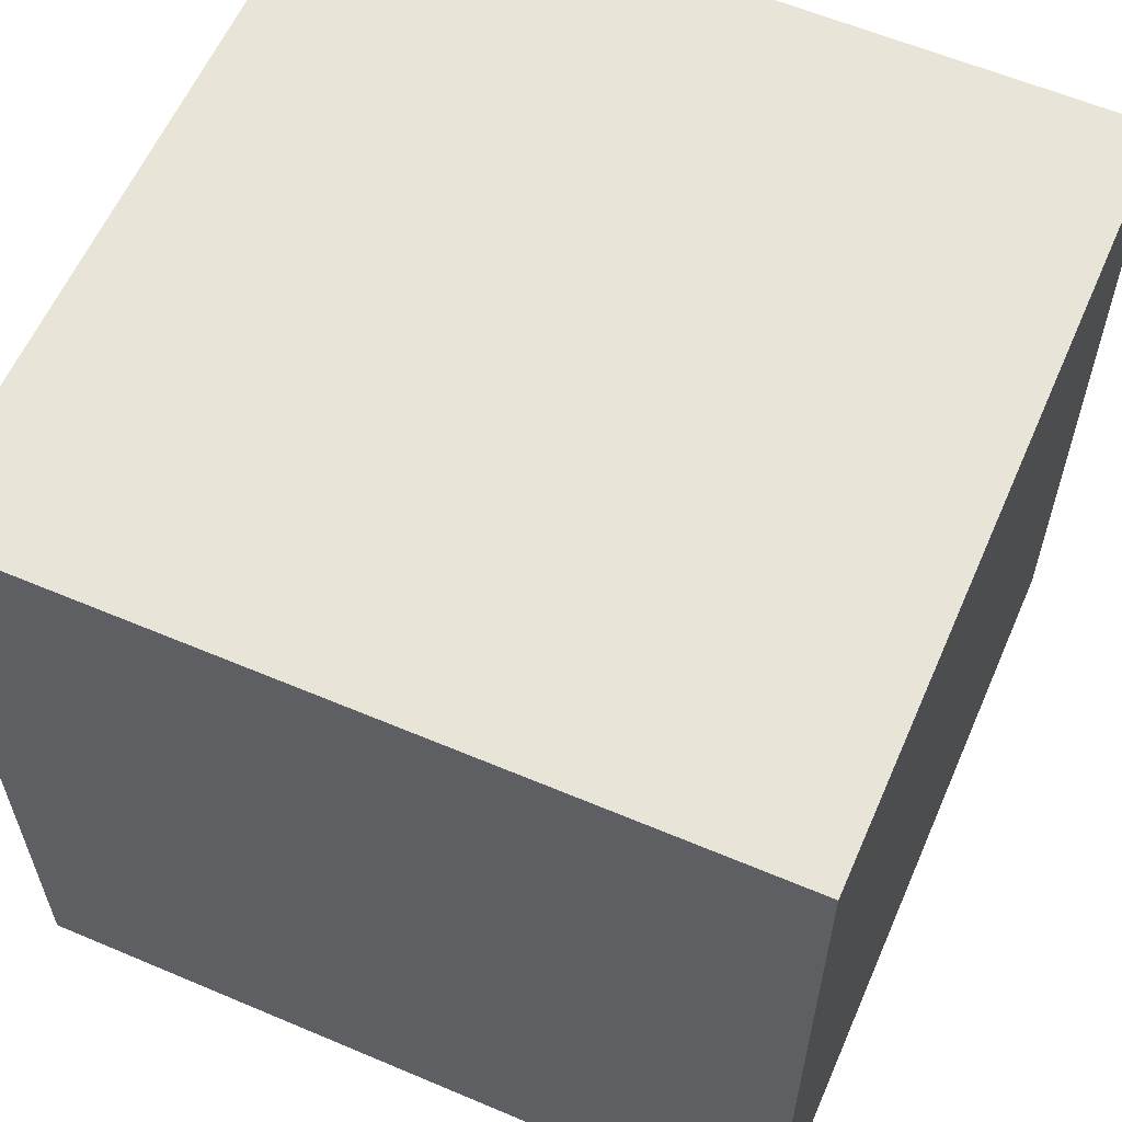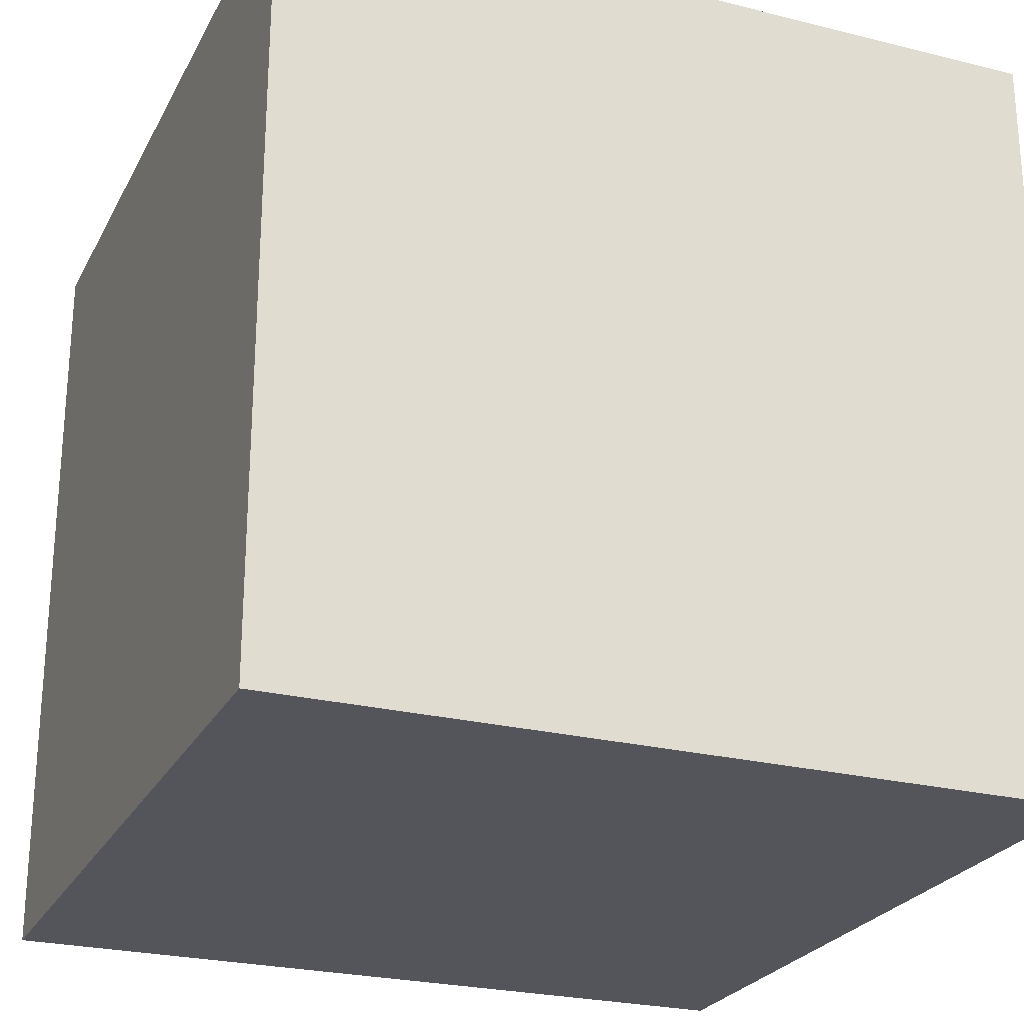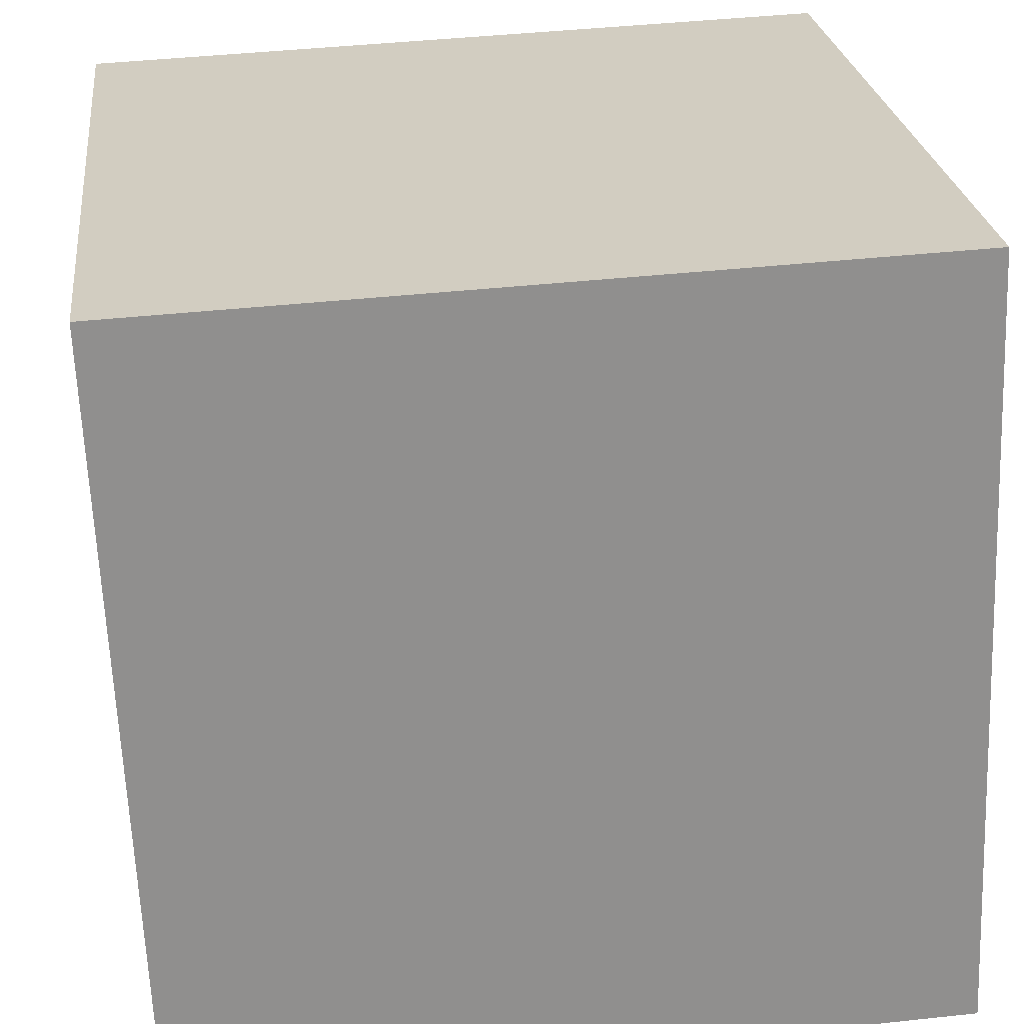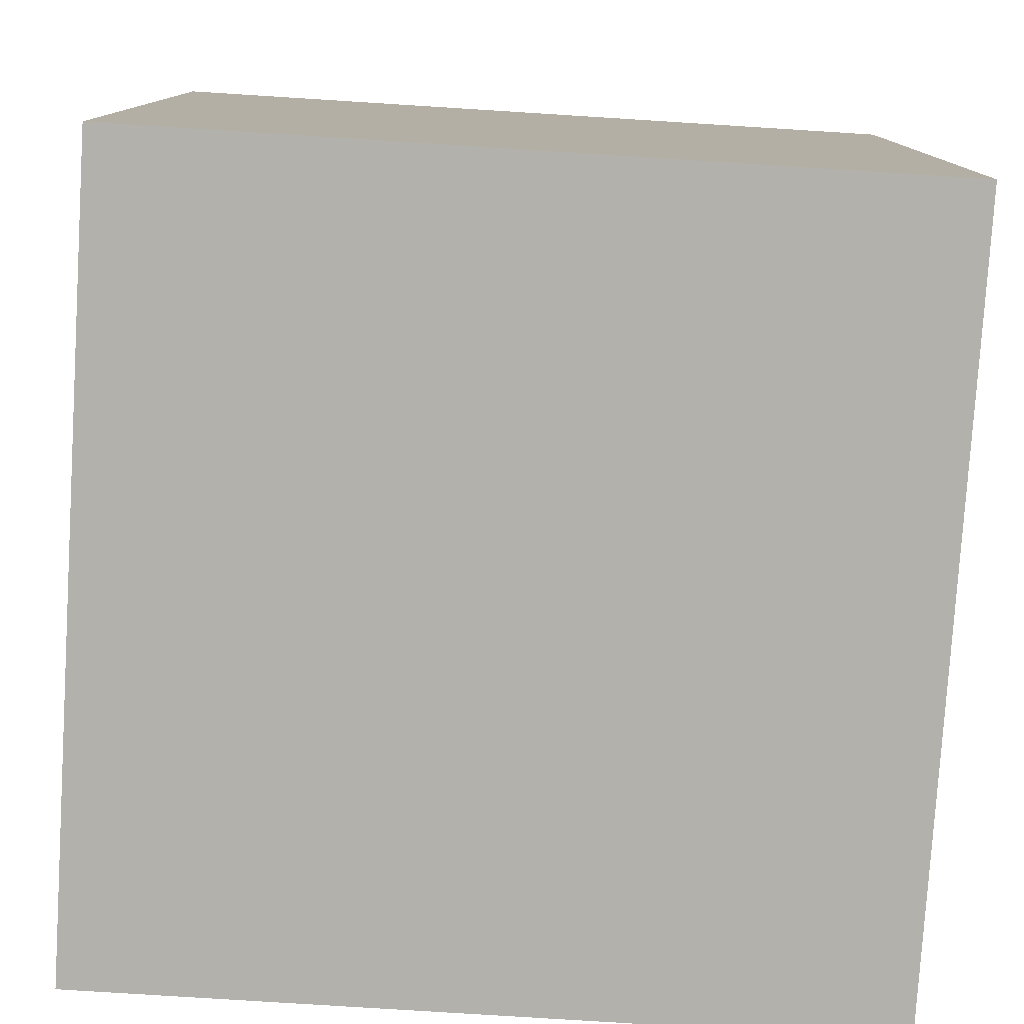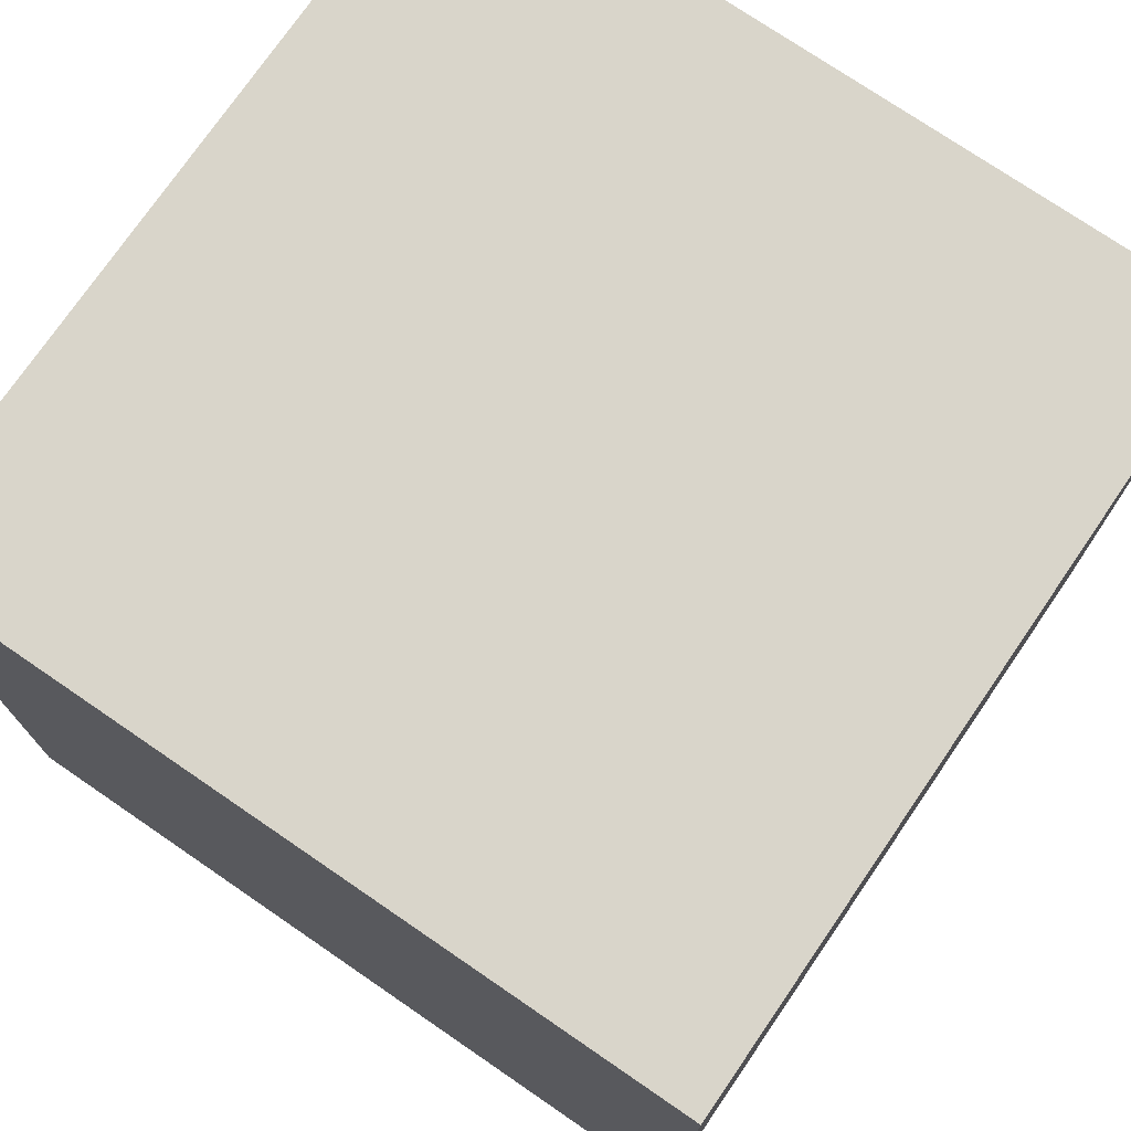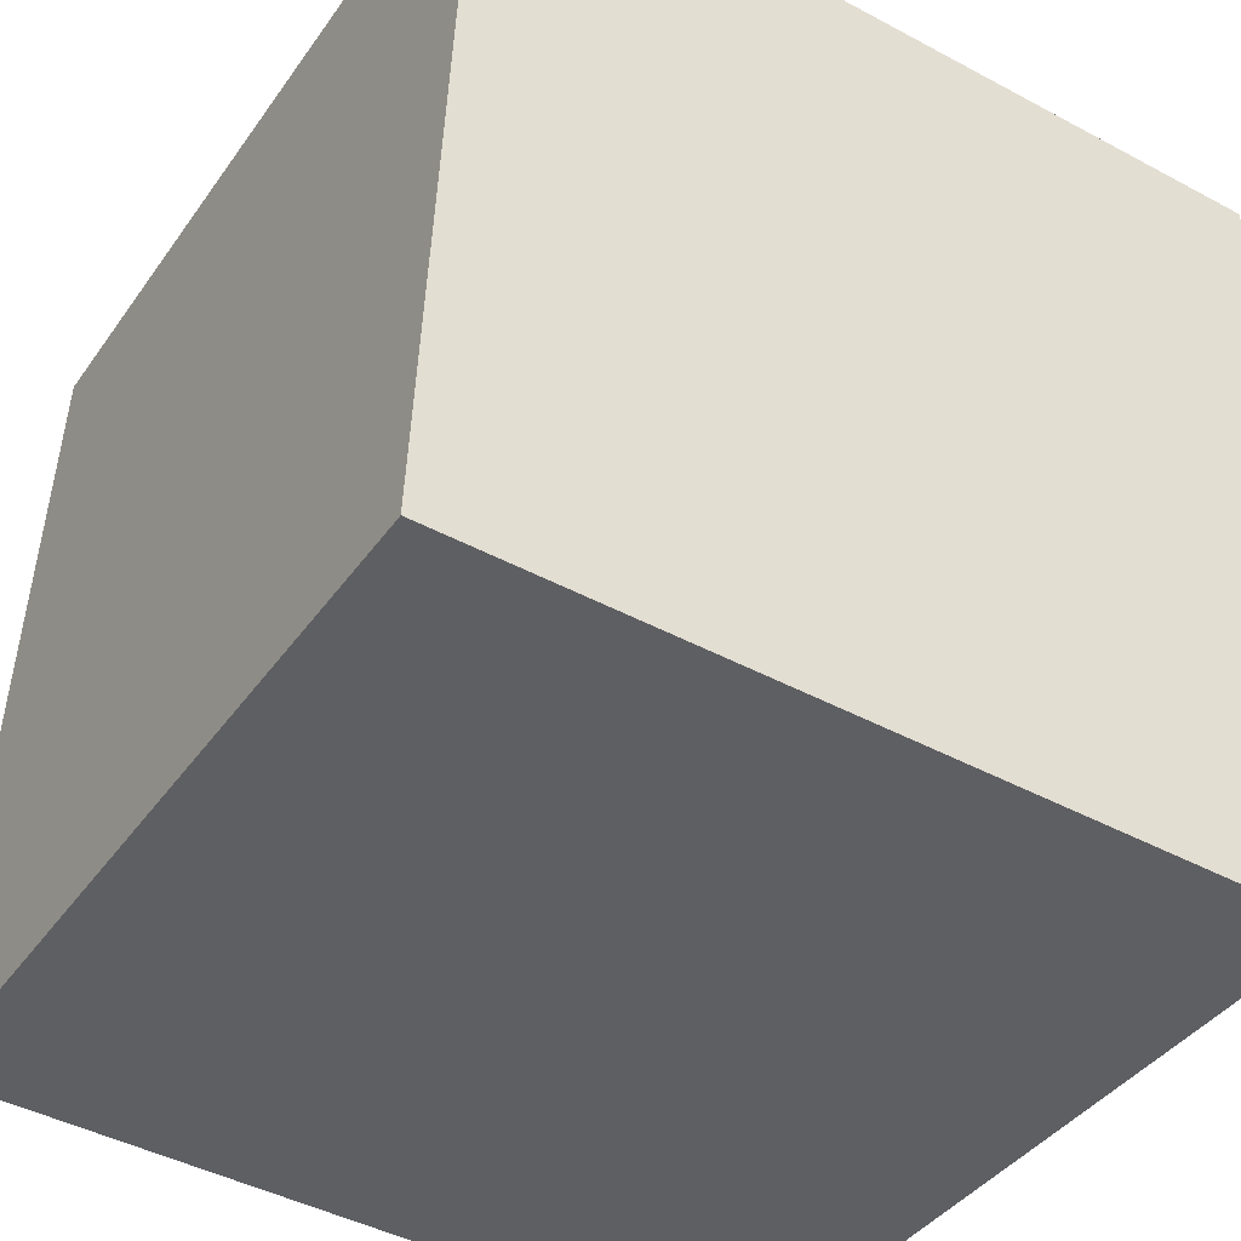
<metadata>
{"format":"obj","ext":"obj","renderer":"f3d","projection":"perspective","resolution":1024,"background":"white","views":[{"elev":59.8,"azim":-158.9,"up":"+Y"},{"elev":-25.0,"azim":65.5,"up":"+Y"},{"elev":25.1,"azim":-6.6,"up":"+Z"},{"elev":-79.0,"azim":-6.0,"up":"+Y"},{"elev":74.6,"azim":-58.0,"up":"+Y"},{"elev":-40.2,"azim":148.2,"up":"+Z"}]}
</metadata>
<code>
o Cube
v 1.02 1 0.02137
v 1.02 0 0.02137
v 0.9786 1 1.02
v 0.9786 0 1.02
v 0.02137 1 -0.02049
v 0.02137 0 -0.02049
v -0.02049 1 0.9786
v -0.02049 0 0.9786
f 1 5 7 3
f 4 3 7 8
f 8 7 5 6
f 6 2 4 8
f 2 1 3 4
f 6 5 1 2

</code>
